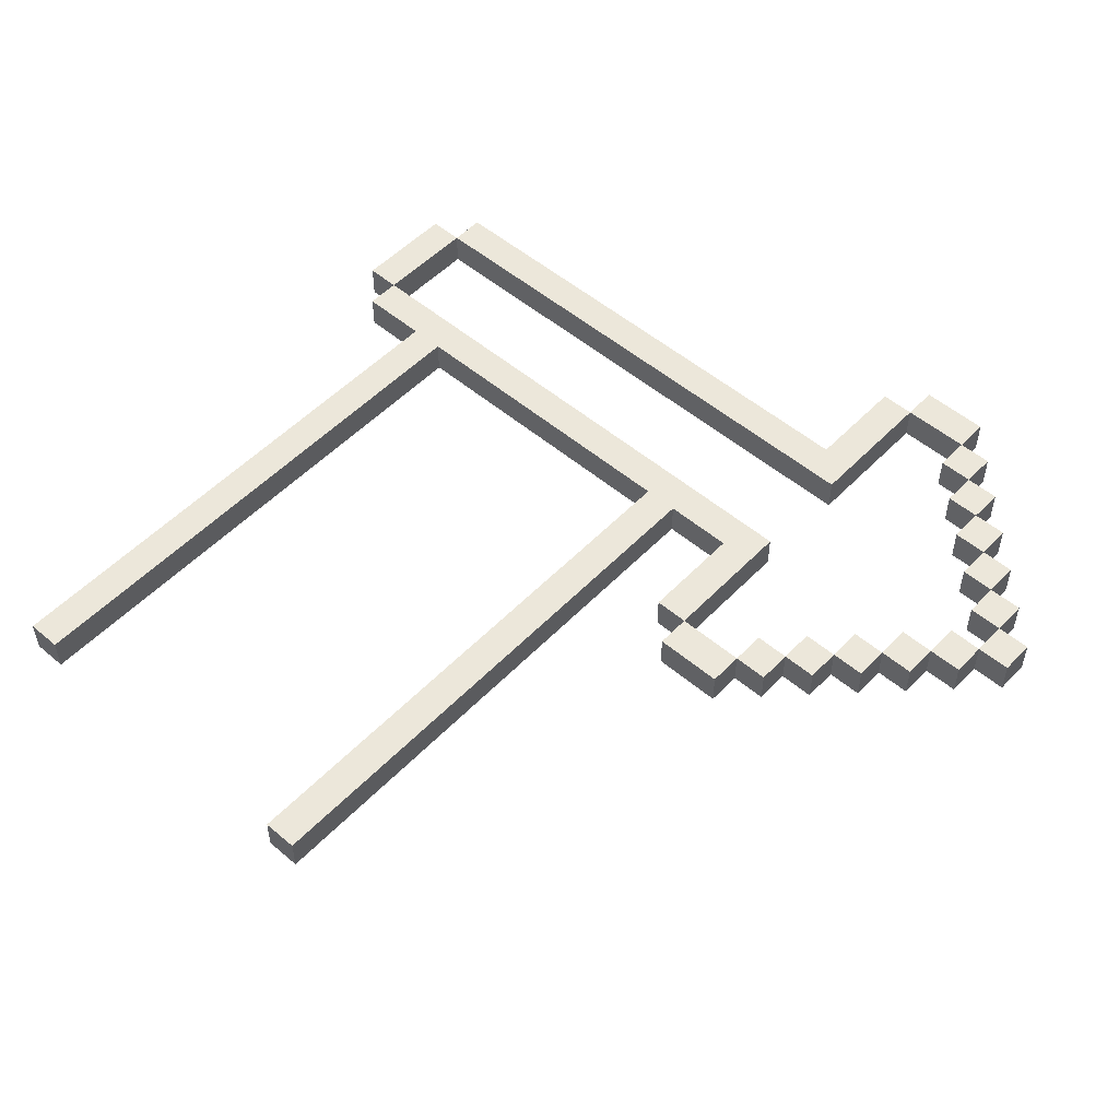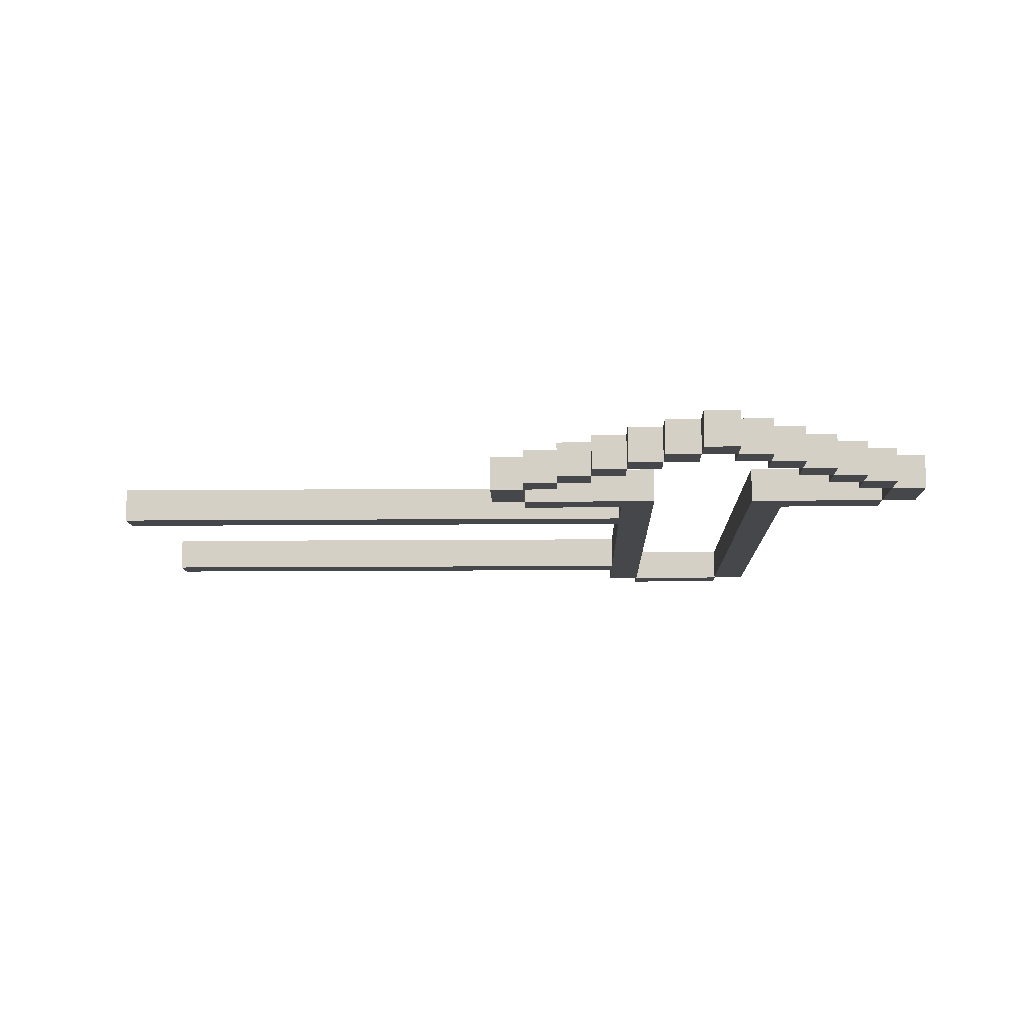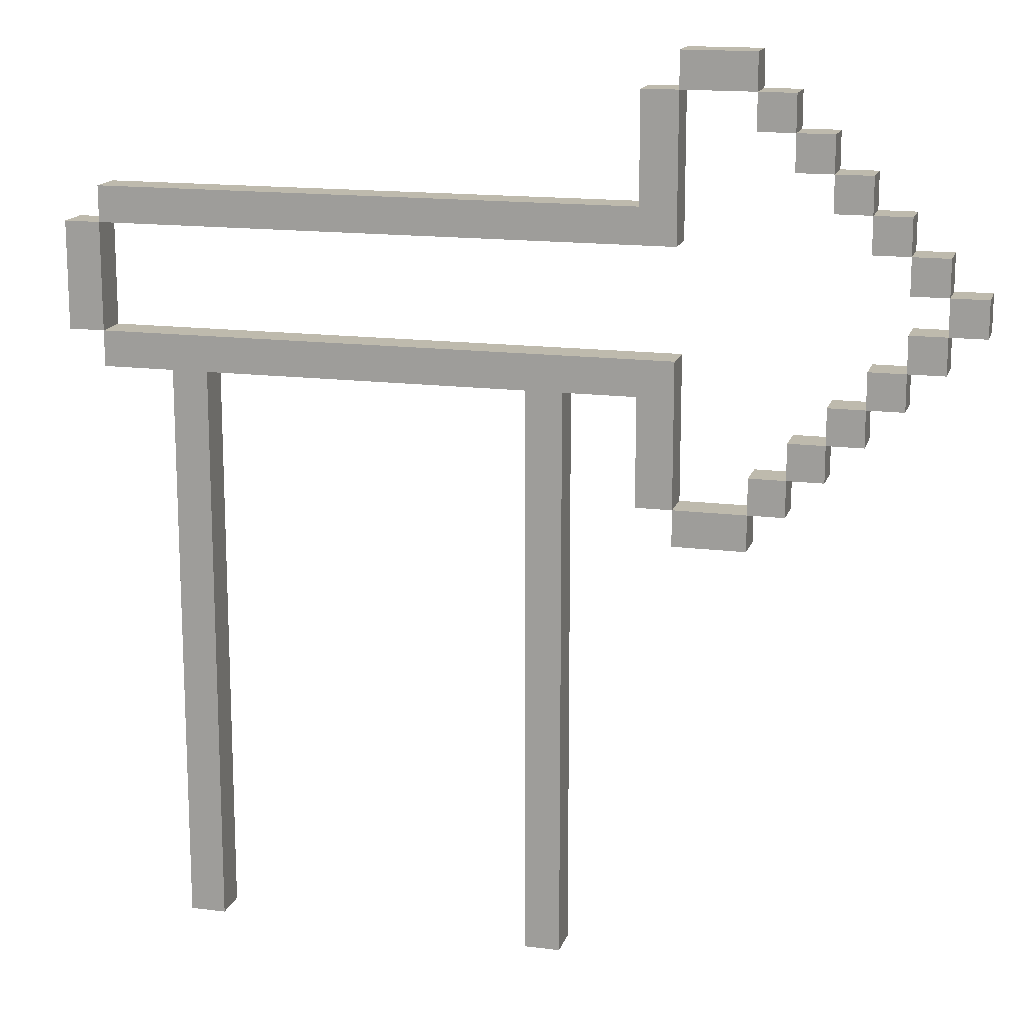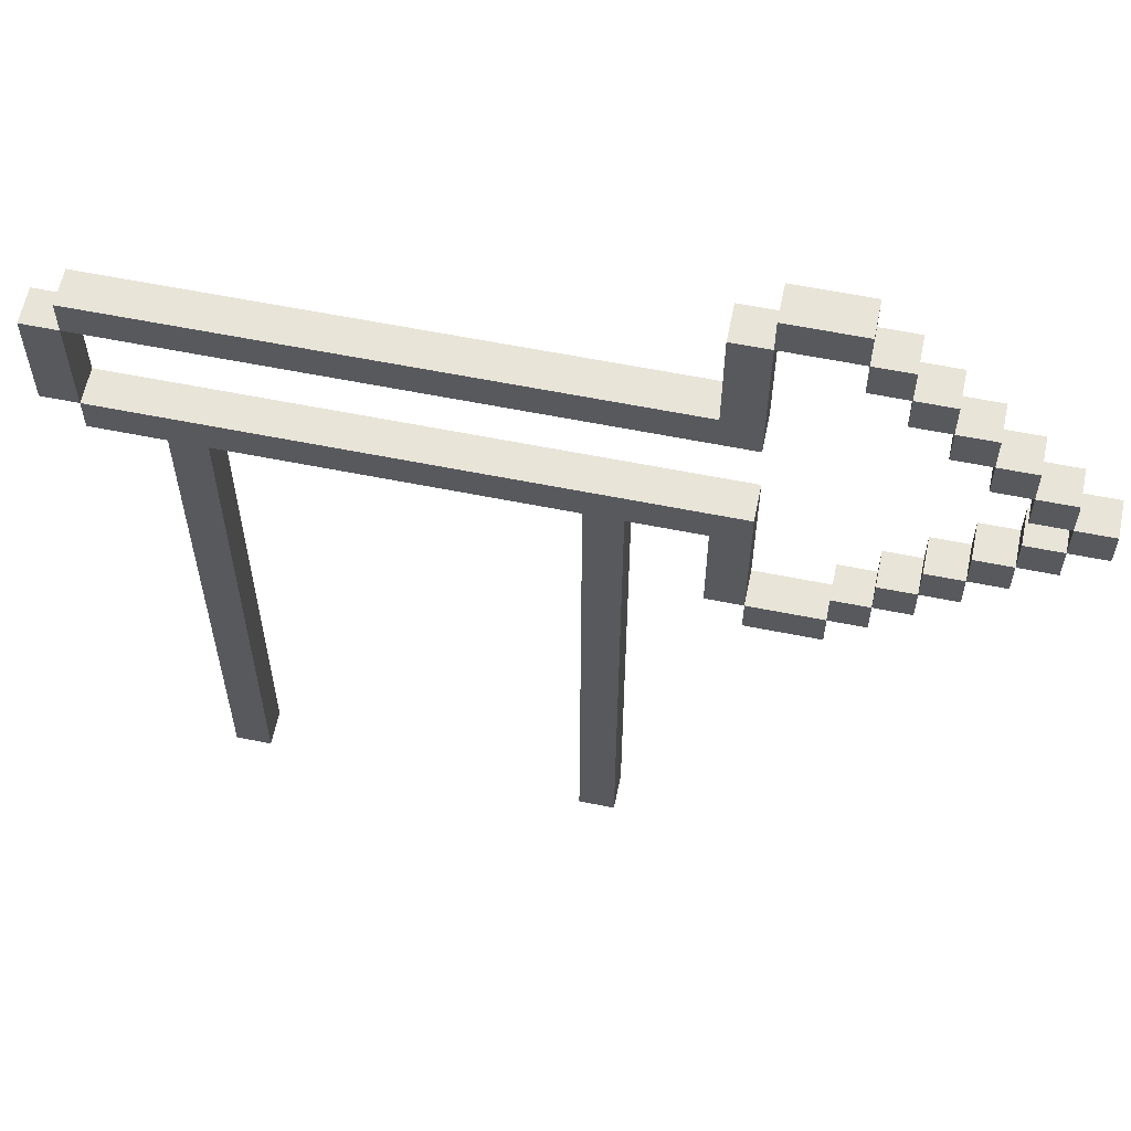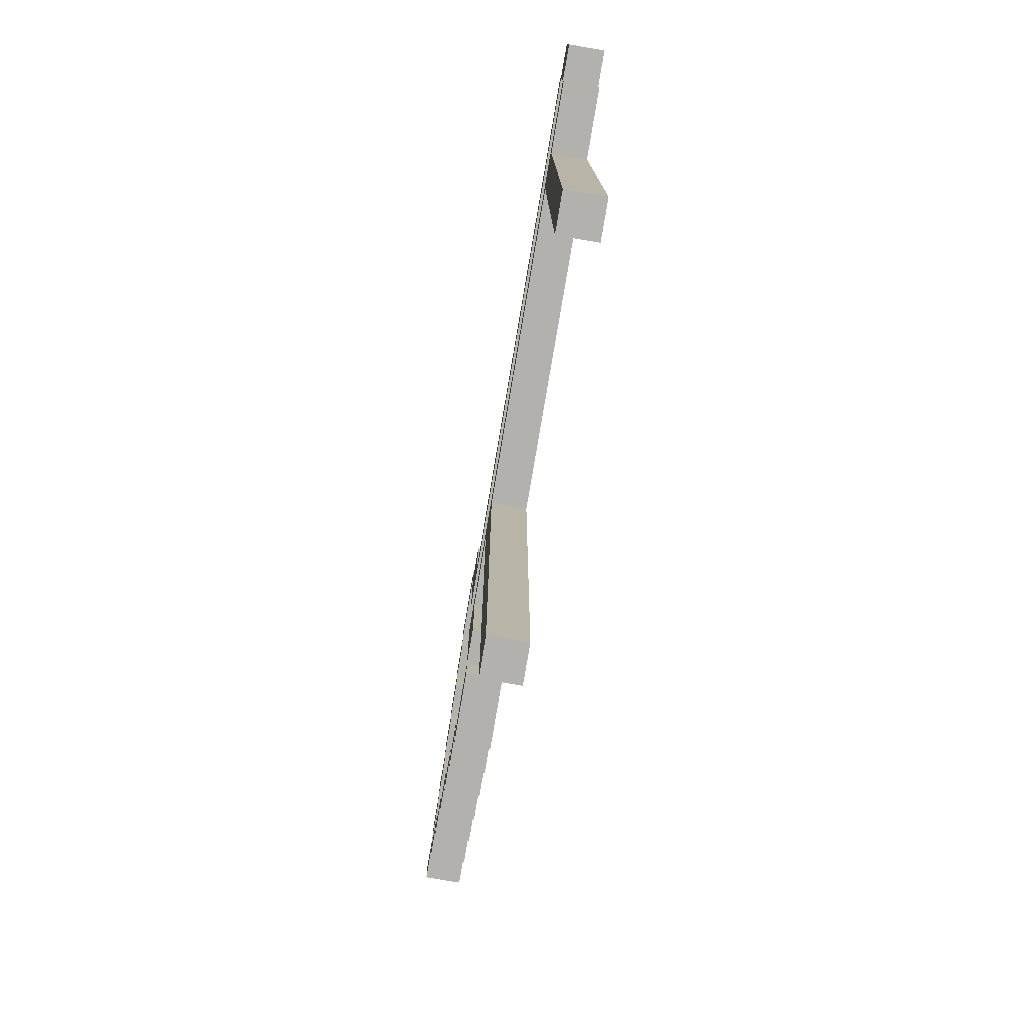
<metadata>
{"format":"obj","ext":"obj","renderer":"f3d","projection":"perspective","resolution":1024,"background":"white","views":[{"elev":52.4,"azim":42.3,"up":"+Z"},{"elev":-10.3,"azim":91.4,"up":"+Z"},{"elev":15.4,"azim":15.0,"up":"+Y"},{"elev":60.5,"azim":11.6,"up":"+Y"},{"elev":-79.2,"azim":-99.6,"up":"+Y"}]}
</metadata>
<code>
g Arrow-0
v -12.5 17 0.5
v -12.5 17 -0.5
v -12.5 20 0.5
v -12.5 20 -0.5
v -11.5 16 0.5
v -11.5 16 -0.5
v -11.5 17 0.5
v -11.5 17 -0.5
v -11.5 20 0.5
v -11.5 20 -0.5
v -11.5 21 0.5
v -11.5 21 -0.5
v -9.5 0 0.5
v -9.5 0 -0.5
v -9.5 16 0.5
v -9.5 16 -0.5
v 0.5 0 0.5
v 0.5 0 -0.5
v 0.5 16 0.5
v 0.5 16 -0.5
v 3.5 13 0.5
v 3.5 13 -0.5
v 3.5 16 0.5
v 3.5 16 -0.5
v 3.5 21 0.5
v 3.5 21 -0.5
v 3.5 24 0.5
v 3.5 24 -0.5
v 4.5 12 0.5
v 4.5 12 -0.5
v 4.5 13 0.5
v 4.5 13 -0.5
v 4.5 24 0.5
v 4.5 24 -0.5
v 4.5 25 0.5
v 4.5 25 -0.5
v 6.5 13 0.5
v 6.5 13 -0.5
v 6.5 14 0.5
v 6.5 14 -0.5
v 6.5 23 0.5
v 6.5 23 -0.5
v 6.5 24 0.5
v 6.5 24 -0.5
v 7.5 14 0.5
v 7.5 14 -0.5
v 7.5 15 0.5
v 7.5 15 -0.5
v 7.5 22 0.5
v 7.5 22 -0.5
v 7.5 23 0.5
v 7.5 23 -0.5
v 8.5 15 0.5
v 8.5 15 -0.5
v 8.5 16 0.5
v 8.5 16 -0.5
v 8.5 21 0.5
v 8.5 21 -0.5
v 8.5 22 0.5
v 8.5 22 -0.5
v 9.5 16 0.5
v 9.5 16 -0.5
v 9.5 17 0.5
v 9.5 17 -0.5
v 9.5 20 0.5
v 9.5 20 -0.5
v 9.5 21 0.5
v 9.5 21 -0.5
v 10.5 17 0.5
v 10.5 17 -0.5
v 10.5 18 0.5
v 10.5 18 -0.5
v 10.5 19 0.5
v 10.5 19 -0.5
v 10.5 20 0.5
v 10.5 20 -0.5
v 11.5 18 0.5
v 11.5 18 -0.5
v 11.5 19 0.5
v 11.5 19 -0.5
v -11.5 17 0.5
v -11.5 17 -0.5
v -11.5 20 0.5
v -11.5 20 -0.5
v -8.5 0 0.5
v -8.5 0 -0.5
v -8.5 16 0.5
v -8.5 16 -0.5
v 1.5 0 0.5
v 1.5 0 -0.5
v 1.5 16 0.5
v 1.5 16 -0.5
v 4.5 13 0.5
v 4.5 13 -0.5
v 4.5 17 0.5
v 4.5 17 -0.5
v 4.5 20 0.5
v 4.5 20 -0.5
v 4.5 24 0.5
v 4.5 24 -0.5
v 6.5 12 0.5
v 6.5 12 -0.5
v 6.5 13 0.5
v 6.5 13 -0.5
v 6.5 24 0.5
v 6.5 24 -0.5
v 6.5 25 0.5
v 6.5 25 -0.5
v 7.5 13 0.5
v 7.5 13 -0.5
v 7.5 14 0.5
v 7.5 14 -0.5
v 7.5 23 0.5
v 7.5 23 -0.5
v 7.5 24 0.5
v 7.5 24 -0.5
v 8.5 14 0.5
v 8.5 14 -0.5
v 8.5 15 0.5
v 8.5 15 -0.5
v 8.5 22 0.5
v 8.5 22 -0.5
v 8.5 23 0.5
v 8.5 23 -0.5
v 9.5 15 0.5
v 9.5 15 -0.5
v 9.5 16 0.5
v 9.5 16 -0.5
v 9.5 21 0.5
v 9.5 21 -0.5
v 9.5 22 0.5
v 9.5 22 -0.5
v 10.5 16 0.5
v 10.5 16 -0.5
v 10.5 17 0.5
v 10.5 17 -0.5
v 10.5 20 0.5
v 10.5 20 -0.5
v 10.5 21 0.5
v 10.5 21 -0.5
v 11.5 17 0.5
v 11.5 17 -0.5
v 11.5 18 0.5
v 11.5 18 -0.5
v 11.5 19 0.5
v 11.5 19 -0.5
v 11.5 20 0.5
v 11.5 20 -0.5
v 12.5 18 0.5
v 12.5 18 -0.5
v 12.5 19 0.5
v 12.5 19 -0.5
v -12.5 17 0.5
v -12.5 20 0.5
v -11.5 16 0.5
v -11.5 17 0.5
v -11.5 20 0.5
v -11.5 21 0.5
v -9.5 0 0.5
v -9.5 16 0.5
v -8.5 0 0.5
v -8.5 16 0.5
v 0.5 0 0.5
v 0.5 16 0.5
v 1.5 0 0.5
v 1.5 16 0.5
v 3.5 13 0.5
v 3.5 16 0.5
v 3.5 21 0.5
v 3.5 24 0.5
v 4.5 12 0.5
v 4.5 13 0.5
v 4.5 17 0.5
v 4.5 20 0.5
v 4.5 24 0.5
v 4.5 25 0.5
v 6.5 12 0.5
v 6.5 13 0.5
v 6.5 14 0.5
v 6.5 23 0.5
v 6.5 24 0.5
v 6.5 25 0.5
v 7.5 13 0.5
v 7.5 14 0.5
v 7.5 15 0.5
v 7.5 22 0.5
v 7.5 23 0.5
v 7.5 24 0.5
v 8.5 14 0.5
v 8.5 15 0.5
v 8.5 16 0.5
v 8.5 21 0.5
v 8.5 22 0.5
v 8.5 23 0.5
v 9.5 15 0.5
v 9.5 16 0.5
v 9.5 17 0.5
v 9.5 20 0.5
v 9.5 21 0.5
v 9.5 22 0.5
v 10.5 16 0.5
v 10.5 17 0.5
v 10.5 18 0.5
v 10.5 19 0.5
v 10.5 20 0.5
v 10.5 21 0.5
v 11.5 17 0.5
v 11.5 18 0.5
v 11.5 19 0.5
v 11.5 20 0.5
v 12.5 18 0.5
v 12.5 19 0.5
v -12.5 17 -0.5
v -12.5 20 -0.5
v -11.5 16 -0.5
v -11.5 17 -0.5
v -11.5 20 -0.5
v -11.5 21 -0.5
v -9.5 0 -0.5
v -9.5 16 -0.5
v -8.5 0 -0.5
v -8.5 16 -0.5
v 0.5 0 -0.5
v 0.5 16 -0.5
v 1.5 0 -0.5
v 1.5 16 -0.5
v 3.5 13 -0.5
v 3.5 16 -0.5
v 3.5 21 -0.5
v 3.5 24 -0.5
v 4.5 12 -0.5
v 4.5 13 -0.5
v 4.5 17 -0.5
v 4.5 20 -0.5
v 4.5 24 -0.5
v 4.5 25 -0.5
v 6.5 12 -0.5
v 6.5 13 -0.5
v 6.5 14 -0.5
v 6.5 23 -0.5
v 6.5 24 -0.5
v 6.5 25 -0.5
v 7.5 13 -0.5
v 7.5 14 -0.5
v 7.5 15 -0.5
v 7.5 22 -0.5
v 7.5 23 -0.5
v 7.5 24 -0.5
v 8.5 14 -0.5
v 8.5 15 -0.5
v 8.5 16 -0.5
v 8.5 21 -0.5
v 8.5 22 -0.5
v 8.5 23 -0.5
v 9.5 15 -0.5
v 9.5 16 -0.5
v 9.5 17 -0.5
v 9.5 20 -0.5
v 9.5 21 -0.5
v 9.5 22 -0.5
v 10.5 16 -0.5
v 10.5 17 -0.5
v 10.5 18 -0.5
v 10.5 19 -0.5
v 10.5 20 -0.5
v 10.5 21 -0.5
v 11.5 17 -0.5
v 11.5 18 -0.5
v 11.5 19 -0.5
v 11.5 20 -0.5
v 12.5 18 -0.5
v 12.5 19 -0.5
v -9.5 0 0.5
v -8.5 0 0.5
v 0.5 0 0.5
v 1.5 0 0.5
v -9.5 0 -0.5
v -8.5 0 -0.5
v 0.5 0 -0.5
v 1.5 0 -0.5
v 4.5 12 0.5
v 6.5 12 0.5
v 4.5 12 -0.5
v 6.5 12 -0.5
v 3.5 13 0.5
v 4.5 13 0.5
v 6.5 13 0.5
v 7.5 13 0.5
v 3.5 13 -0.5
v 4.5 13 -0.5
v 6.5 13 -0.5
v 7.5 13 -0.5
v 7.5 14 0.5
v 8.5 14 0.5
v 7.5 14 -0.5
v 8.5 14 -0.5
v 8.5 15 0.5
v 9.5 15 0.5
v 8.5 15 -0.5
v 9.5 15 -0.5
v -11.5 16 0.5
v -9.5 16 0.5
v -8.5 16 0.5
v 0.5 16 0.5
v 1.5 16 0.5
v 3.5 16 0.5
v 9.5 16 0.5
v 10.5 16 0.5
v -11.5 16 -0.5
v -9.5 16 -0.5
v -8.5 16 -0.5
v 0.5 16 -0.5
v 1.5 16 -0.5
v 3.5 16 -0.5
v 9.5 16 -0.5
v 10.5 16 -0.5
v -12.5 17 0.5
v -11.5 17 0.5
v 10.5 17 0.5
v 11.5 17 0.5
v -12.5 17 -0.5
v -11.5 17 -0.5
v 10.5 17 -0.5
v 11.5 17 -0.5
v 11.5 18 0.5
v 12.5 18 0.5
v 11.5 18 -0.5
v 12.5 18 -0.5
v 10.5 19 0.5
v 11.5 19 0.5
v 10.5 19 -0.5
v 11.5 19 -0.5
v -11.5 20 0.5
v 4.5 20 0.5
v 9.5 20 0.5
v 10.5 20 0.5
v -11.5 20 -0.5
v 4.5 20 -0.5
v 9.5 20 -0.5
v 10.5 20 -0.5
v 8.5 21 0.5
v 9.5 21 0.5
v 8.5 21 -0.5
v 9.5 21 -0.5
v 7.5 22 0.5
v 8.5 22 0.5
v 7.5 22 -0.5
v 8.5 22 -0.5
v 6.5 23 0.5
v 7.5 23 0.5
v 6.5 23 -0.5
v 7.5 23 -0.5
v 4.5 24 0.5
v 6.5 24 0.5
v 4.5 24 -0.5
v 6.5 24 -0.5
v 4.5 13 0.5
v 6.5 13 0.5
v 4.5 13 -0.5
v 6.5 13 -0.5
v 6.5 14 0.5
v 7.5 14 0.5
v 6.5 14 -0.5
v 7.5 14 -0.5
v 7.5 15 0.5
v 8.5 15 0.5
v 7.5 15 -0.5
v 8.5 15 -0.5
v 8.5 16 0.5
v 9.5 16 0.5
v 8.5 16 -0.5
v 9.5 16 -0.5
v -11.5 17 0.5
v 4.5 17 0.5
v 9.5 17 0.5
v 10.5 17 0.5
v -11.5 17 -0.5
v 4.5 17 -0.5
v 9.5 17 -0.5
v 10.5 17 -0.5
v 10.5 18 0.5
v 11.5 18 0.5
v 10.5 18 -0.5
v 11.5 18 -0.5
v 11.5 19 0.5
v 12.5 19 0.5
v 11.5 19 -0.5
v 12.5 19 -0.5
v -12.5 20 0.5
v -11.5 20 0.5
v 10.5 20 0.5
v 11.5 20 0.5
v -12.5 20 -0.5
v -11.5 20 -0.5
v 10.5 20 -0.5
v 11.5 20 -0.5
v -11.5 21 0.5
v 3.5 21 0.5
v 9.5 21 0.5
v 10.5 21 0.5
v -11.5 21 -0.5
v 3.5 21 -0.5
v 9.5 21 -0.5
v 10.5 21 -0.5
v 8.5 22 0.5
v 9.5 22 0.5
v 8.5 22 -0.5
v 9.5 22 -0.5
v 7.5 23 0.5
v 8.5 23 0.5
v 7.5 23 -0.5
v 8.5 23 -0.5
v 3.5 24 0.5
v 4.5 24 0.5
v 6.5 24 0.5
v 7.5 24 0.5
v 3.5 24 -0.5
v 4.5 24 -0.5
v 6.5 24 -0.5
v 7.5 24 -0.5
v 4.5 25 0.5
v 6.5 25 0.5
v 4.5 25 -0.5
v 6.5 25 -0.5
f 3 2 1
f 4 2 3
f 7 6 5
f 8 6 7
f 11 10 9
f 12 10 11
f 15 14 13
f 16 14 15
f 19 18 17
f 20 18 19
f 23 22 21
f 24 22 23
f 27 26 25
f 28 26 27
f 31 30 29
f 32 30 31
f 35 34 33
f 36 34 35
f 39 38 37
f 40 38 39
f 43 42 41
f 44 42 43
f 47 46 45
f 48 46 47
f 51 50 49
f 52 50 51
f 55 54 53
f 56 54 55
f 59 58 57
f 60 58 59
f 63 62 61
f 64 62 63
f 67 66 65
f 68 66 67
f 71 70 69
f 72 70 71
f 75 74 73
f 76 74 75
f 79 78 77
f 80 78 79
f 81 82 83
f 83 82 84
f 85 86 87
f 87 86 88
f 89 90 91
f 91 90 92
f 93 94 95
f 95 94 96
f 97 98 99
f 99 98 100
f 101 102 103
f 103 102 104
f 105 106 107
f 107 106 108
f 109 110 111
f 111 110 112
f 113 114 115
f 115 114 116
f 117 118 119
f 119 118 120
f 121 122 123
f 123 122 124
f 125 126 127
f 127 126 128
f 129 130 131
f 131 130 132
f 133 134 135
f 135 134 136
f 137 138 139
f 139 138 140
f 141 142 143
f 143 142 144
f 145 146 147
f 147 146 148
f 149 150 151
f 151 150 152
f 156 154 153
f 157 154 156
f 160 156 155
f 161 160 159
f 162 156 160
f 162 160 161
f 164 156 162
f 165 164 163
f 166 156 164
f 166 164 165
f 168 156 166
f 169 158 157
f 172 168 167
f 173 156 168
f 173 168 172
f 174 170 169
f 174 169 157
f 175 170 174
f 177 172 171
f 178 172 177
f 181 176 175
f 182 176 181
f 183 179 178
f 184 179 183
f 187 181 180
f 188 181 187
f 189 185 184
f 190 185 189
f 193 187 186
f 194 187 193
f 195 191 190
f 196 191 195
f 199 193 192
f 200 193 199
f 201 197 196
f 202 197 201
f 205 199 198
f 206 199 205
f 207 203 202
f 208 203 207
f 209 205 204
f 210 205 209
f 211 209 208
f 212 209 211
f 213 214 216
f 216 214 217
f 215 216 220
f 219 220 221
f 220 216 222
f 221 220 222
f 222 216 224
f 223 224 225
f 224 216 226
f 225 224 226
f 226 216 228
f 217 218 229
f 227 228 232
f 228 216 233
f 232 228 233
f 229 230 234
f 217 229 234
f 234 230 235
f 231 232 237
f 237 232 238
f 235 236 241
f 241 236 242
f 238 239 243
f 243 239 244
f 240 241 247
f 247 241 248
f 244 245 249
f 249 245 250
f 246 247 253
f 253 247 254
f 250 251 255
f 255 251 256
f 252 253 259
f 259 253 260
f 256 257 261
f 261 257 262
f 258 259 265
f 265 259 266
f 262 263 267
f 267 263 268
f 264 265 269
f 269 265 270
f 268 269 271
f 271 269 272
f 277 274 273
f 278 274 277
f 279 276 275
f 280 276 279
f 283 282 281
f 284 282 283
f 289 286 285
f 290 286 289
f 291 288 287
f 292 288 291
f 295 294 293
f 296 294 295
f 299 298 297
f 300 298 299
f 309 302 301
f 310 302 309
f 311 304 303
f 312 304 311
f 313 306 305
f 314 306 313
f 315 308 307
f 316 308 315
f 321 318 317
f 322 318 321
f 323 320 319
f 324 320 323
f 327 326 325
f 328 326 327
f 331 330 329
f 332 330 331
f 337 334 333
f 338 334 337
f 339 336 335
f 340 336 339
f 343 342 341
f 344 342 343
f 347 346 345
f 348 346 347
f 351 350 349
f 352 350 351
f 355 354 353
f 356 354 355
f 357 358 359
f 359 358 360
f 361 362 363
f 363 362 364
f 365 366 367
f 367 366 368
f 369 370 371
f 371 370 372
f 373 374 377
f 377 374 378
f 375 376 379
f 379 376 380
f 381 382 383
f 383 382 384
f 385 386 387
f 387 386 388
f 389 390 393
f 393 390 394
f 391 392 395
f 395 392 396
f 397 398 401
f 401 398 402
f 399 400 403
f 403 400 404
f 405 406 407
f 407 406 408
f 409 410 411
f 411 410 412
f 413 414 417
f 417 414 418
f 415 416 419
f 419 416 420
f 421 422 423
f 423 422 424

</code>
